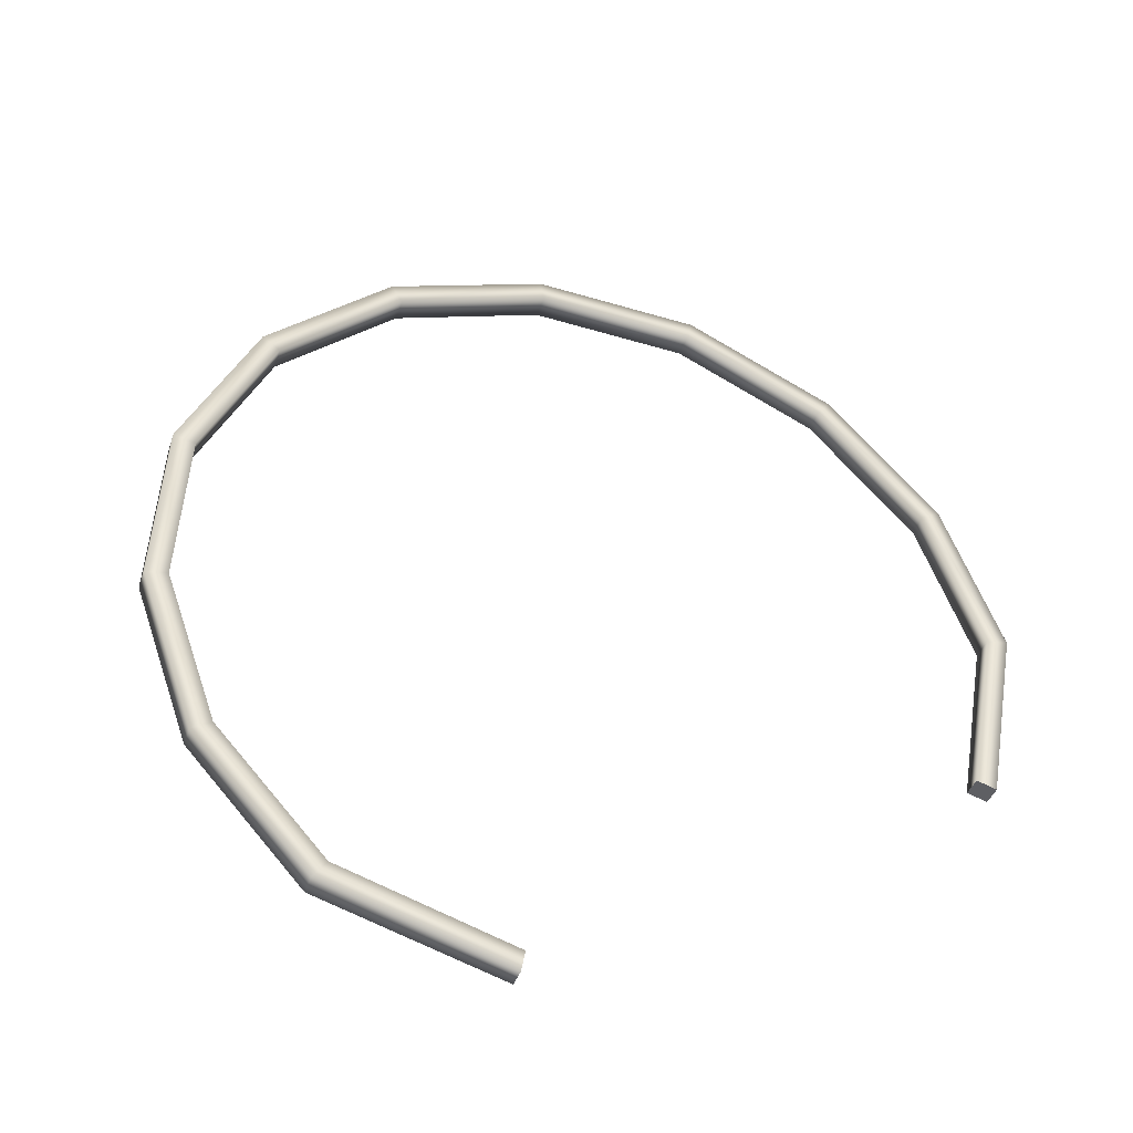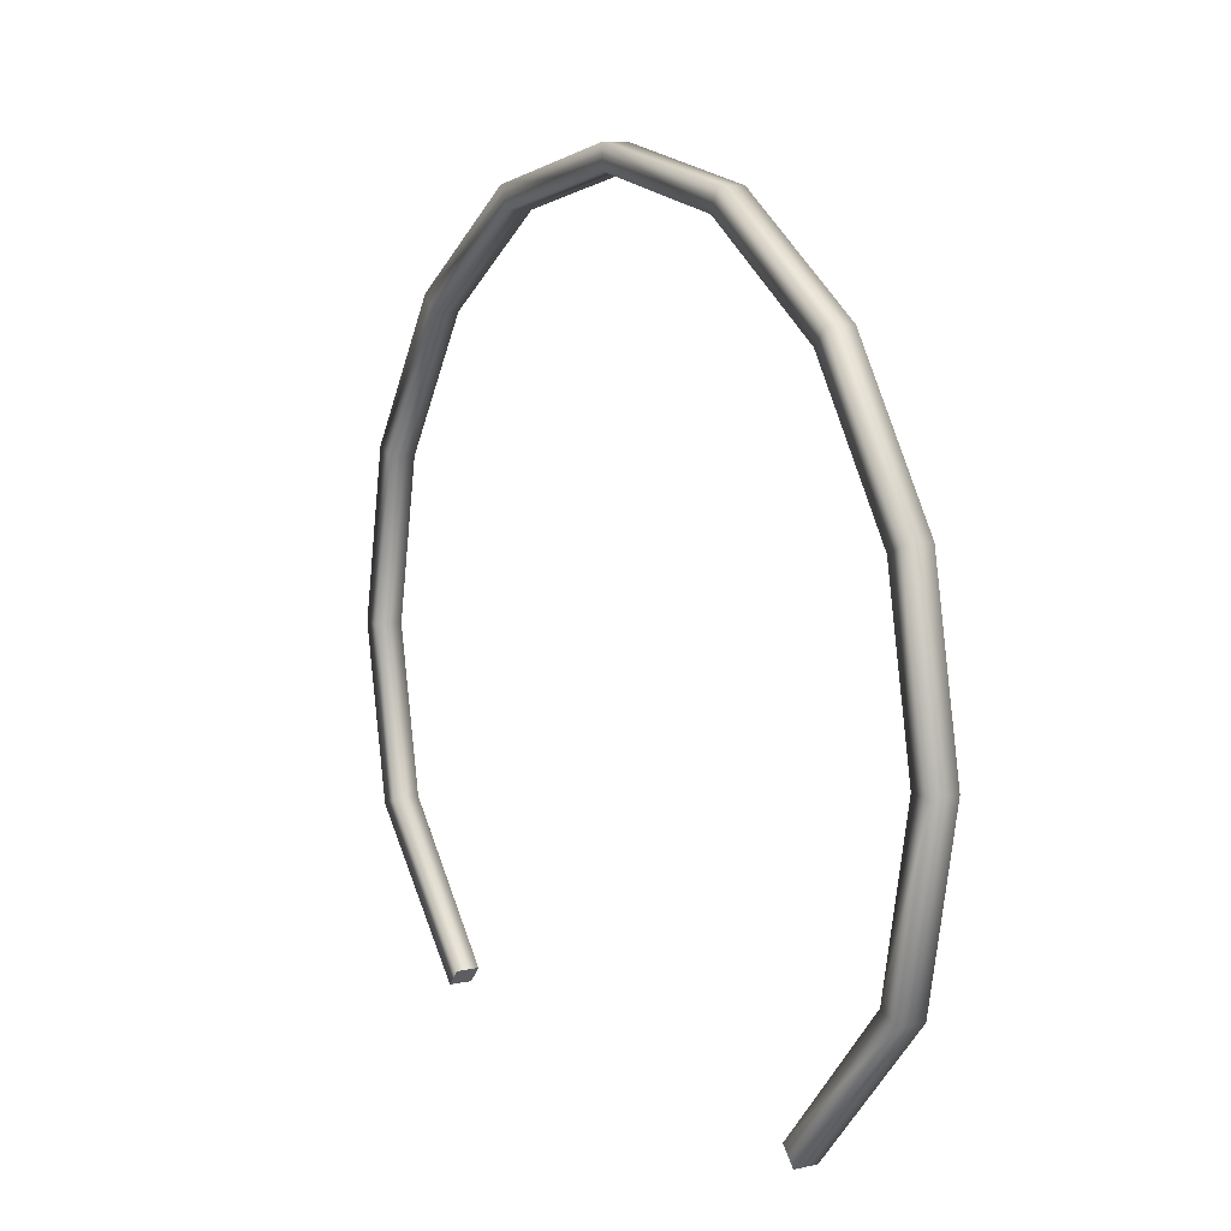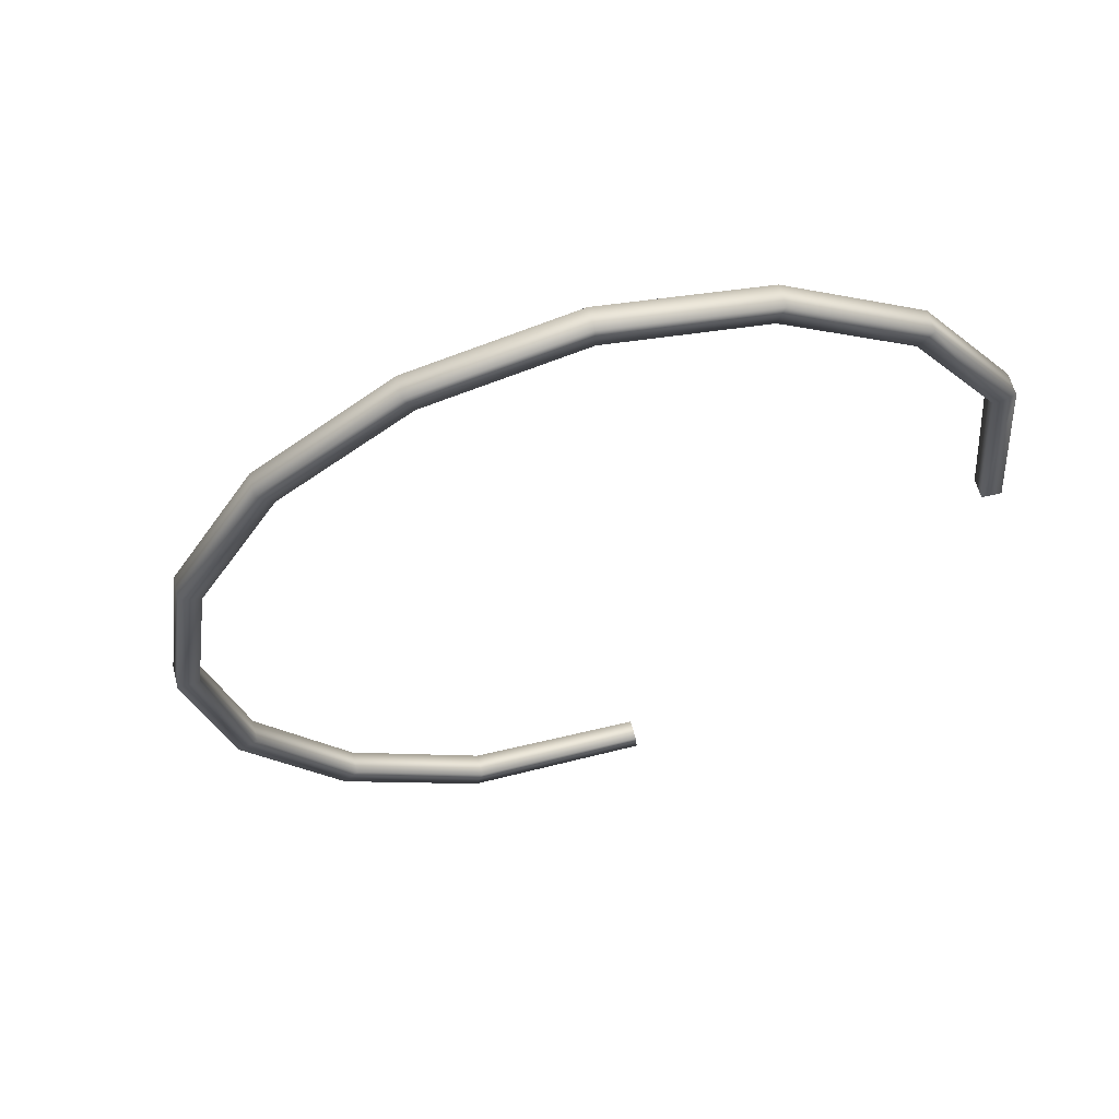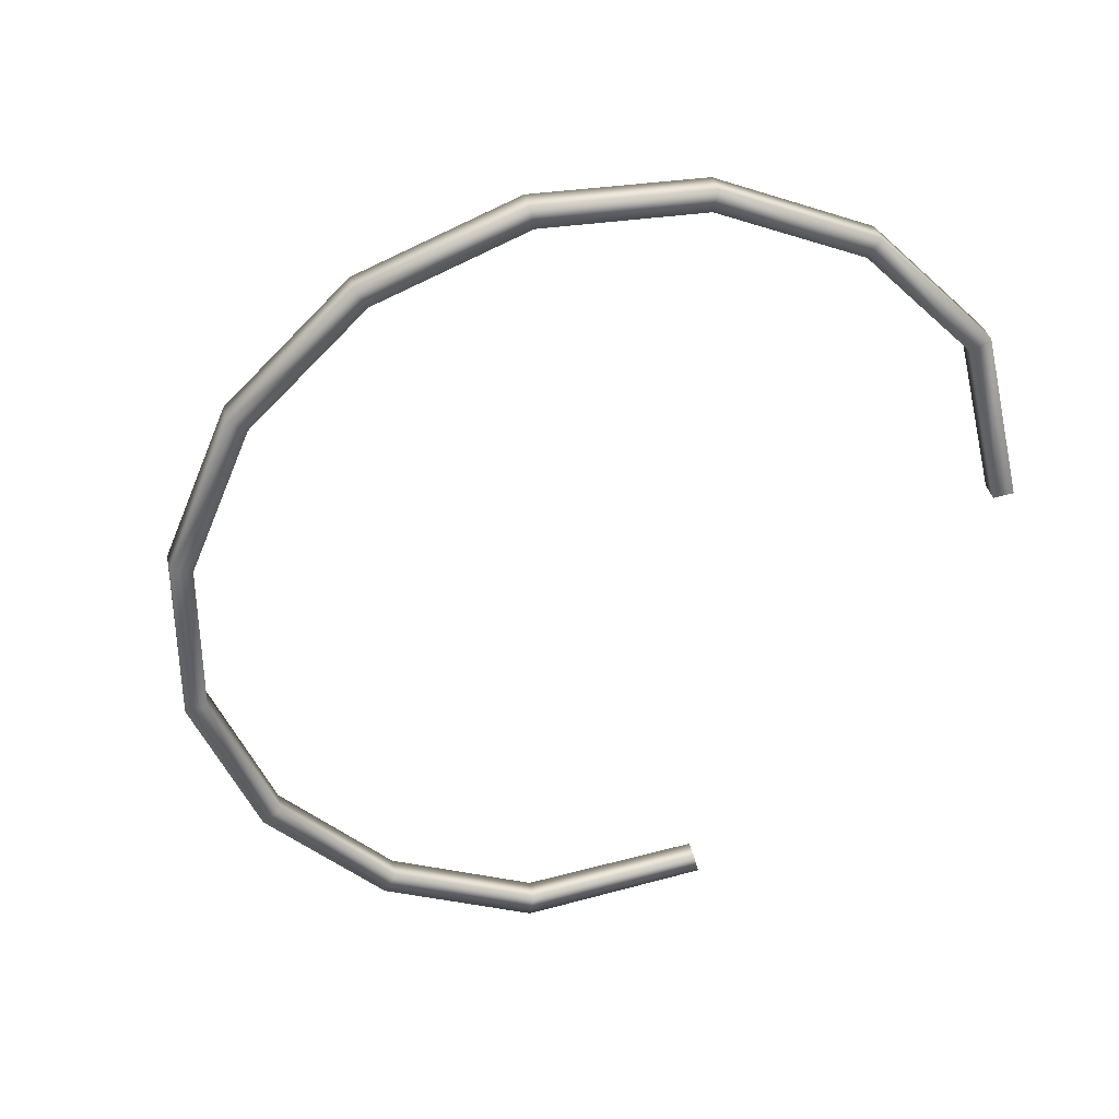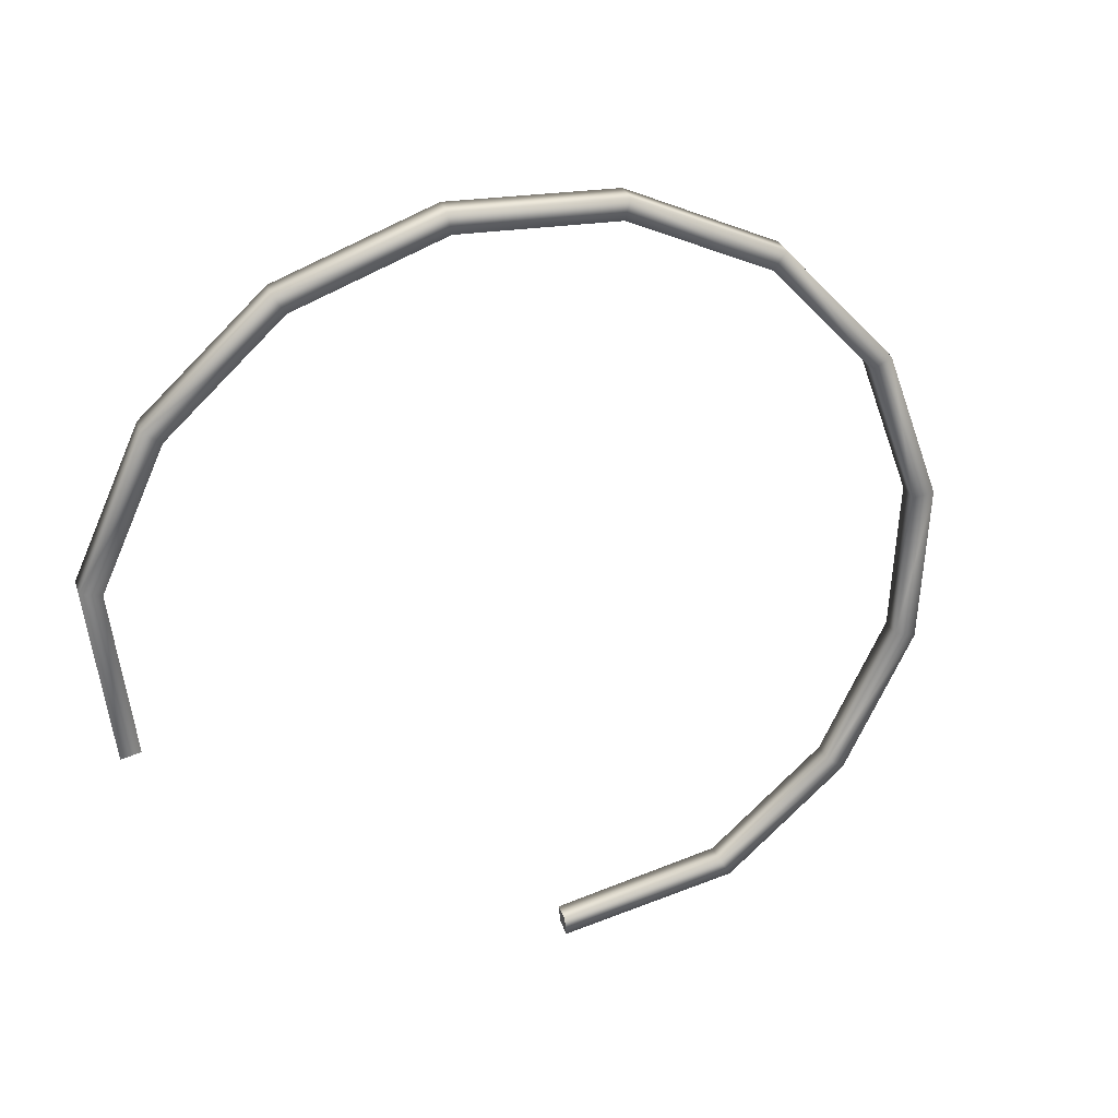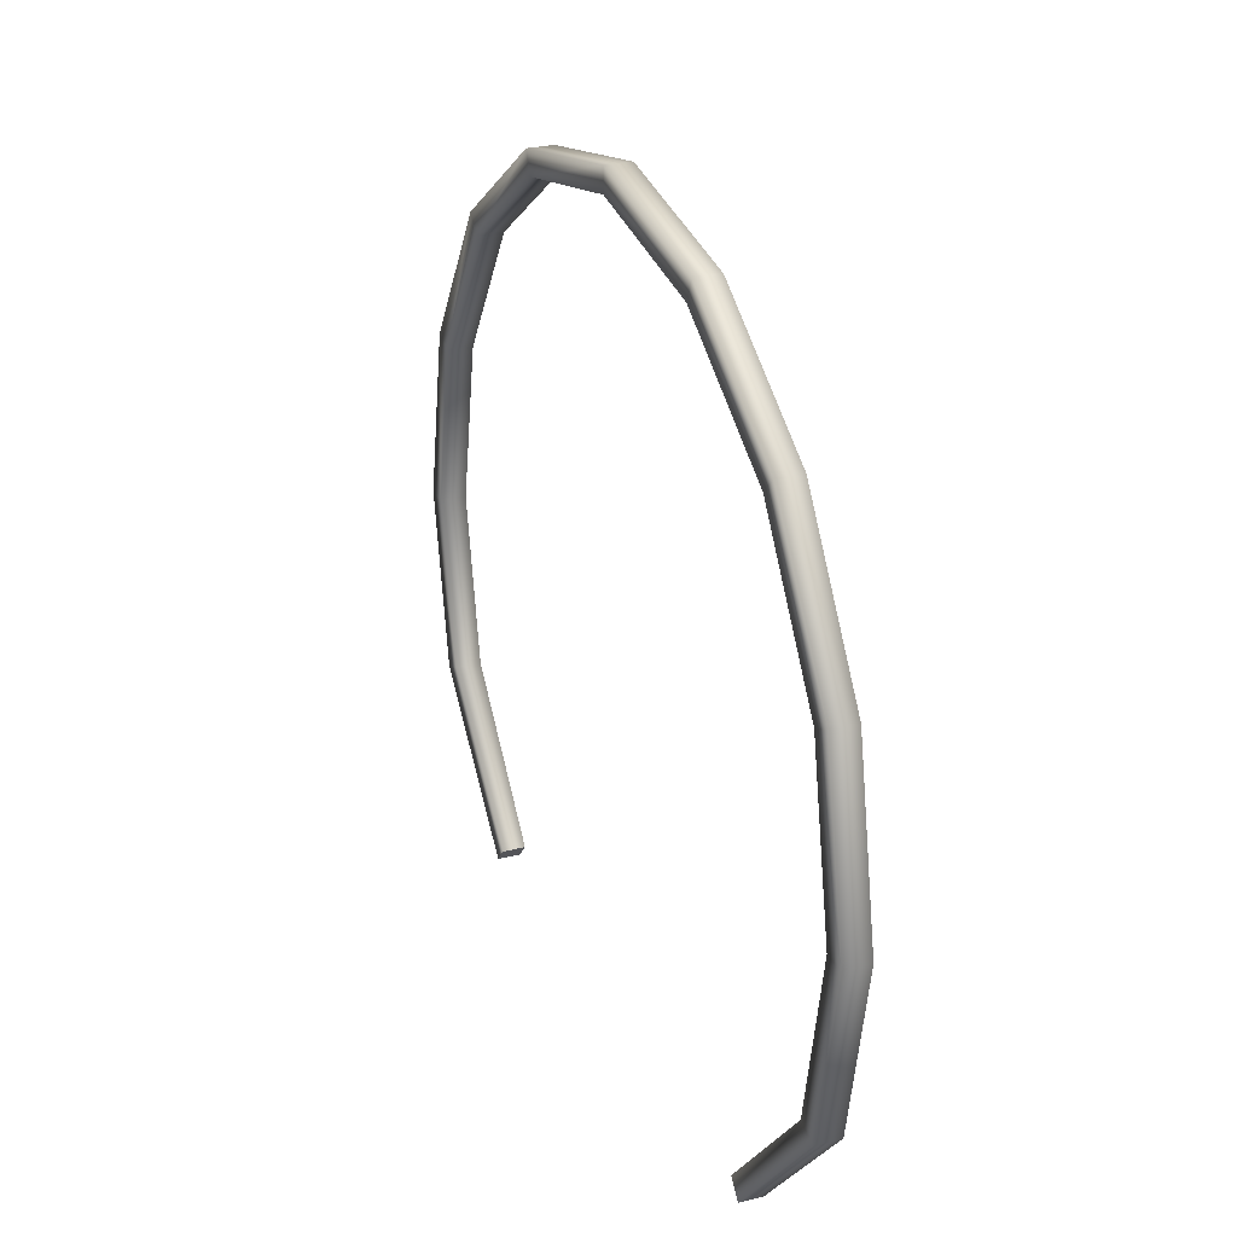
<metadata>
{"format":"obj","ext":"obj","renderer":"f3d","projection":"perspective","resolution":1024,"background":"white","views":[{"elev":60.1,"azim":-29.5,"up":"+Z"},{"elev":8.9,"azim":-99.5,"up":"+Y"},{"elev":-14.3,"azim":-134.3,"up":"+Z"},{"elev":-36.7,"azim":-126.0,"up":"+Z"},{"elev":-71.5,"azim":145.9,"up":"+Z"},{"elev":26.0,"azim":89.2,"up":"+Y"}]}
</metadata>
<code>
g IL_SqG_Prop1_sh_2
v -1.649 -0.9991 0.5728
v -1.133 -1.612 0.382
v -1.075 -1.543 0.36
v -1.1 -1.612 0.4694
v -1.042 -1.543 0.4475
v -1.565 -0.9619 0.5407
v -1.611 -0.9991 0.6705
v -1.527 -0.9619 0.6385
v -1.783 -0.2765 0.624
v -1.655 -0.2765 0.6871
v -1.692 -0.2765 0.5893
v -1.746 -0.2765 0.7217
v -1.649 0.4461 0.5728
v -1.611 0.4461 0.6705
v -1.527 0.4088 0.6385
v -1.565 0.4088 0.5407
v -1.266 1.059 0.4269
v -1.229 1.059 0.5247
v -1.165 0.9899 0.5001
v -1.202 0.9899 0.4024
v -0.6938 1.468 0.2086
v -0.6565 1.468 0.3064
v -0.6217 1.378 0.2931
v -0.659 1.378 0.1953
v -0.01864 1.612 -0.04888
v 0.01864 1.612 0.04888
v 0.01864 1.514 0.04888
v -0.01864 1.514 -0.04888
v 0.6565 1.468 -0.3064
v 0.6938 1.468 -0.2086
v 0.659 1.378 -0.1953
v 0.6217 1.378 -0.2931
v 1.229 1.059 -0.5247
v 1.266 1.059 -0.4269
v 1.202 0.9899 -0.4024
v 1.165 0.9899 -0.5001
v 1.611 0.4461 -0.6705
v 1.649 0.4461 -0.5728
v 1.565 0.4088 -0.5407
v 1.527 0.4088 -0.6385
v 1.746 -0.2765 -0.7217
v 1.783 -0.2765 -0.624
v 1.692 -0.2765 -0.5893
v 1.655 -0.2765 -0.6871
v 1.611 -0.9991 -0.6705
v 1.649 -0.9991 -0.5728
v 1.565 -0.9619 -0.5407
v 1.527 -0.9619 -0.6385
v 1.1 -1.612 -0.4694
v 1.133 -1.612 -0.382
v 1.075 -1.543 -0.36
v 1.042 -1.543 -0.4475
v -1.649 -0.9991 0.5728
v -1.649 -0.9991 0.5728
v -1.649 -0.9991 0.5728
v -1.649 -0.9991 0.5728
v -1.649 -0.9991 0.5728
v -1.133 -1.612 0.382
v -1.133 -1.612 0.382
v -1.133 -1.612 0.382
v -1.075 -1.543 0.36
v -1.075 -1.543 0.36
v -1.075 -1.543 0.36
v -1.075 -1.543 0.36
v -1.1 -1.612 0.4694
v -1.1 -1.612 0.4694
v -1.1 -1.612 0.4694
v -1.042 -1.543 0.4475
v -1.042 -1.543 0.4475
v -1.042 -1.543 0.4475
v -1.042 -1.543 0.4475
v -1.565 -0.9619 0.5407
v -1.565 -0.9619 0.5407
v -1.565 -0.9619 0.5407
v -1.565 -0.9619 0.5407
v -1.565 -0.9619 0.5407
v -1.611 -0.9991 0.6705
v -1.611 -0.9991 0.6705
v -1.611 -0.9991 0.6705
v -1.611 -0.9991 0.6705
v -1.611 -0.9991 0.6705
v -1.527 -0.9619 0.6385
v -1.527 -0.9619 0.6385
v -1.527 -0.9619 0.6385
v -1.527 -0.9619 0.6385
v -1.527 -0.9619 0.6385
v -1.783 -0.2765 0.624
v -1.783 -0.2765 0.624
v -1.783 -0.2765 0.624
v -1.783 -0.2765 0.624
v -1.783 -0.2765 0.624
v -1.655 -0.2765 0.6871
v -1.655 -0.2765 0.6871
v -1.655 -0.2765 0.6871
v -1.655 -0.2765 0.6871
v -1.655 -0.2765 0.6871
v -1.692 -0.2765 0.5893
v -1.692 -0.2765 0.5893
v -1.692 -0.2765 0.5893
v -1.692 -0.2765 0.5893
v -1.692 -0.2765 0.5893
v -1.746 -0.2765 0.7217
v -1.746 -0.2765 0.7217
v -1.746 -0.2765 0.7217
v -1.746 -0.2765 0.7217
v -1.746 -0.2765 0.7217
v -1.649 0.4461 0.5728
v -1.649 0.4461 0.5728
v -1.649 0.4461 0.5728
v -1.649 0.4461 0.5728
v -1.649 0.4461 0.5728
v -1.611 0.4461 0.6705
v -1.611 0.4461 0.6705
v -1.611 0.4461 0.6705
v -1.611 0.4461 0.6705
v -1.611 0.4461 0.6705
v -1.527 0.4088 0.6385
v -1.527 0.4088 0.6385
v -1.527 0.4088 0.6385
v -1.527 0.4088 0.6385
v -1.527 0.4088 0.6385
v -1.565 0.4088 0.5407
v -1.565 0.4088 0.5407
v -1.565 0.4088 0.5407
v -1.565 0.4088 0.5407
v -1.565 0.4088 0.5407
v -1.266 1.059 0.4269
v -1.266 1.059 0.4269
v -1.266 1.059 0.4269
v -1.266 1.059 0.4269
v -1.266 1.059 0.4269
v -1.229 1.059 0.5247
v -1.229 1.059 0.5247
v -1.229 1.059 0.5247
v -1.229 1.059 0.5247
v -1.229 1.059 0.5247
v -1.165 0.9899 0.5001
v -1.165 0.9899 0.5001
v -1.165 0.9899 0.5001
v -1.165 0.9899 0.5001
v -1.165 0.9899 0.5001
v -1.202 0.9899 0.4024
v -1.202 0.9899 0.4024
v -1.202 0.9899 0.4024
v -1.202 0.9899 0.4024
v -1.202 0.9899 0.4024
v -0.6938 1.468 0.2086
v -0.6938 1.468 0.2086
v -0.6938 1.468 0.2086
v -0.6938 1.468 0.2086
v -0.6938 1.468 0.2086
v -0.6565 1.468 0.3064
v -0.6565 1.468 0.3064
v -0.6565 1.468 0.3064
v -0.6565 1.468 0.3064
v -0.6565 1.468 0.3064
v -0.6217 1.378 0.2931
v -0.6217 1.378 0.2931
v -0.6217 1.378 0.2931
v -0.6217 1.378 0.2931
v -0.6217 1.378 0.2931
v -0.659 1.378 0.1953
v -0.659 1.378 0.1953
v -0.659 1.378 0.1953
v -0.659 1.378 0.1953
v -0.659 1.378 0.1953
v -0.01864 1.612 -0.04888
v -0.01864 1.612 -0.04888
v -0.01864 1.612 -0.04888
v -0.01864 1.612 -0.04888
v -0.01864 1.612 -0.04888
v 0.01864 1.612 0.04888
v 0.01864 1.612 0.04888
v 0.01864 1.612 0.04888
v 0.01864 1.612 0.04888
v 0.01864 1.612 0.04888
v 0.01864 1.514 0.04888
v 0.01864 1.514 0.04888
v 0.01864 1.514 0.04888
v 0.01864 1.514 0.04888
v 0.01864 1.514 0.04888
v -0.01864 1.514 -0.04888
v -0.01864 1.514 -0.04888
v -0.01864 1.514 -0.04888
v -0.01864 1.514 -0.04888
v -0.01864 1.514 -0.04888
v 0.6565 1.468 -0.3064
v 0.6565 1.468 -0.3064
v 0.6565 1.468 -0.3064
v 0.6565 1.468 -0.3064
v 0.6565 1.468 -0.3064
v 0.6938 1.468 -0.2086
v 0.6938 1.468 -0.2086
v 0.6938 1.468 -0.2086
v 0.6938 1.468 -0.2086
v 0.6938 1.468 -0.2086
v 0.659 1.378 -0.1953
v 0.659 1.378 -0.1953
v 0.659 1.378 -0.1953
v 0.659 1.378 -0.1953
v 0.659 1.378 -0.1953
v 0.6217 1.378 -0.2931
v 0.6217 1.378 -0.2931
v 0.6217 1.378 -0.2931
v 0.6217 1.378 -0.2931
v 0.6217 1.378 -0.2931
v 1.229 1.059 -0.5247
v 1.229 1.059 -0.5247
v 1.229 1.059 -0.5247
v 1.229 1.059 -0.5247
v 1.229 1.059 -0.5247
v 1.266 1.059 -0.4269
v 1.266 1.059 -0.4269
v 1.266 1.059 -0.4269
v 1.266 1.059 -0.4269
v 1.266 1.059 -0.4269
v 1.202 0.9899 -0.4024
v 1.202 0.9899 -0.4024
v 1.202 0.9899 -0.4024
v 1.202 0.9899 -0.4024
v 1.202 0.9899 -0.4024
v 1.165 0.9899 -0.5001
v 1.165 0.9899 -0.5001
v 1.165 0.9899 -0.5001
v 1.165 0.9899 -0.5001
v 1.165 0.9899 -0.5001
v 1.611 0.4461 -0.6705
v 1.611 0.4461 -0.6705
v 1.611 0.4461 -0.6705
v 1.611 0.4461 -0.6705
v 1.611 0.4461 -0.6705
v 1.649 0.4461 -0.5728
v 1.649 0.4461 -0.5728
v 1.649 0.4461 -0.5728
v 1.649 0.4461 -0.5728
v 1.649 0.4461 -0.5728
v 1.565 0.4088 -0.5407
v 1.565 0.4088 -0.5407
v 1.565 0.4088 -0.5407
v 1.565 0.4088 -0.5407
v 1.565 0.4088 -0.5407
v 1.527 0.4088 -0.6385
v 1.527 0.4088 -0.6385
v 1.527 0.4088 -0.6385
v 1.527 0.4088 -0.6385
v 1.527 0.4088 -0.6385
v 1.746 -0.2765 -0.7217
v 1.746 -0.2765 -0.7217
v 1.746 -0.2765 -0.7217
v 1.746 -0.2765 -0.7217
v 1.746 -0.2765 -0.7217
v 1.783 -0.2765 -0.624
v 1.783 -0.2765 -0.624
v 1.783 -0.2765 -0.624
v 1.783 -0.2765 -0.624
v 1.783 -0.2765 -0.624
v 1.692 -0.2765 -0.5893
v 1.692 -0.2765 -0.5893
v 1.692 -0.2765 -0.5893
v 1.692 -0.2765 -0.5893
v 1.692 -0.2765 -0.5893
v 1.655 -0.2765 -0.6871
v 1.655 -0.2765 -0.6871
v 1.655 -0.2765 -0.6871
v 1.655 -0.2765 -0.6871
v 1.655 -0.2765 -0.6871
v 1.611 -0.9991 -0.6705
v 1.611 -0.9991 -0.6705
v 1.611 -0.9991 -0.6705
v 1.611 -0.9991 -0.6705
v 1.611 -0.9991 -0.6705
v 1.649 -0.9991 -0.5728
v 1.649 -0.9991 -0.5728
v 1.649 -0.9991 -0.5728
v 1.649 -0.9991 -0.5728
v 1.649 -0.9991 -0.5728
v 1.565 -0.9619 -0.5407
v 1.565 -0.9619 -0.5407
v 1.565 -0.9619 -0.5407
v 1.565 -0.9619 -0.5407
v 1.565 -0.9619 -0.5407
v 1.527 -0.9619 -0.6385
v 1.527 -0.9619 -0.6385
v 1.527 -0.9619 -0.6385
v 1.527 -0.9619 -0.6385
v 1.527 -0.9619 -0.6385
v 1.1 -1.612 -0.4694
v 1.1 -1.612 -0.4694
v 1.1 -1.612 -0.4694
v 1.1 -1.612 -0.4694
v 1.133 -1.612 -0.382
v 1.133 -1.612 -0.382
v 1.133 -1.612 -0.382
v 1.133 -1.612 -0.382
v 1.075 -1.543 -0.36
v 1.075 -1.543 -0.36
v 1.075 -1.543 -0.36
v 1.042 -1.543 -0.4475
v 1.042 -1.543 -0.4475
v 1.042 -1.543 -0.4475
g IL_SqG_Prop1_sh_2_0
f 3 2 1
f 58 4 53
f 61 5 59
f 6 62 54
f 65 7 55
f 68 66 60
f 8 69 63
f 72 82 64
f 73 56 9
f 57 77 87
f 67 70 78
f 71 83 79
f 10 84 74
f 11 75 88
f 80 12 89
f 81 85 102
f 86 92 103
f 97 93 76
f 98 90 13
f 91 104 107
f 105 94 14
f 15 95 99
f 16 100 108
f 106 112 109
f 96 117 113
f 122 118 101
f 123 110 17
f 111 114 127
f 115 119 18
f 19 120 124
f 20 125 128
f 116 132 129
f 121 137 133
f 142 138 126
f 143 130 21
f 131 134 147
f 135 139 22
f 23 140 144
f 24 145 148
f 136 152 149
f 141 157 153
f 162 158 146
f 163 150 25
f 151 154 167
f 155 159 26
f 27 160 164
f 28 165 168
f 156 172 169
f 161 177 173
f 182 178 166
f 183 170 29
f 171 174 187
f 175 179 30
f 31 180 184
f 32 185 188
f 176 192 189
f 181 197 193
f 202 198 186
f 203 190 33
f 191 194 207
f 195 199 34
f 35 200 204
f 36 205 208
f 196 212 209
f 201 217 213
f 222 218 206
f 223 210 37
f 211 214 227
f 215 219 38
f 39 220 224
f 40 225 228
f 216 232 229
f 221 237 233
f 242 238 226
f 243 230 41
f 231 234 247
f 235 239 42
f 43 240 244
f 44 245 248
f 236 252 249
f 241 257 253
f 262 258 246
f 263 250 45
f 251 254 267
f 255 259 46
f 47 260 264
f 48 265 268
f 256 272 269
f 261 277 273
f 282 278 266
f 283 270 49
f 271 274 287
f 275 279 50
f 51 280 284
f 52 285 288
f 276 291 289
f 281 295 292
f 298 296 286
f 299 290 293
f 294 297 300

</code>
